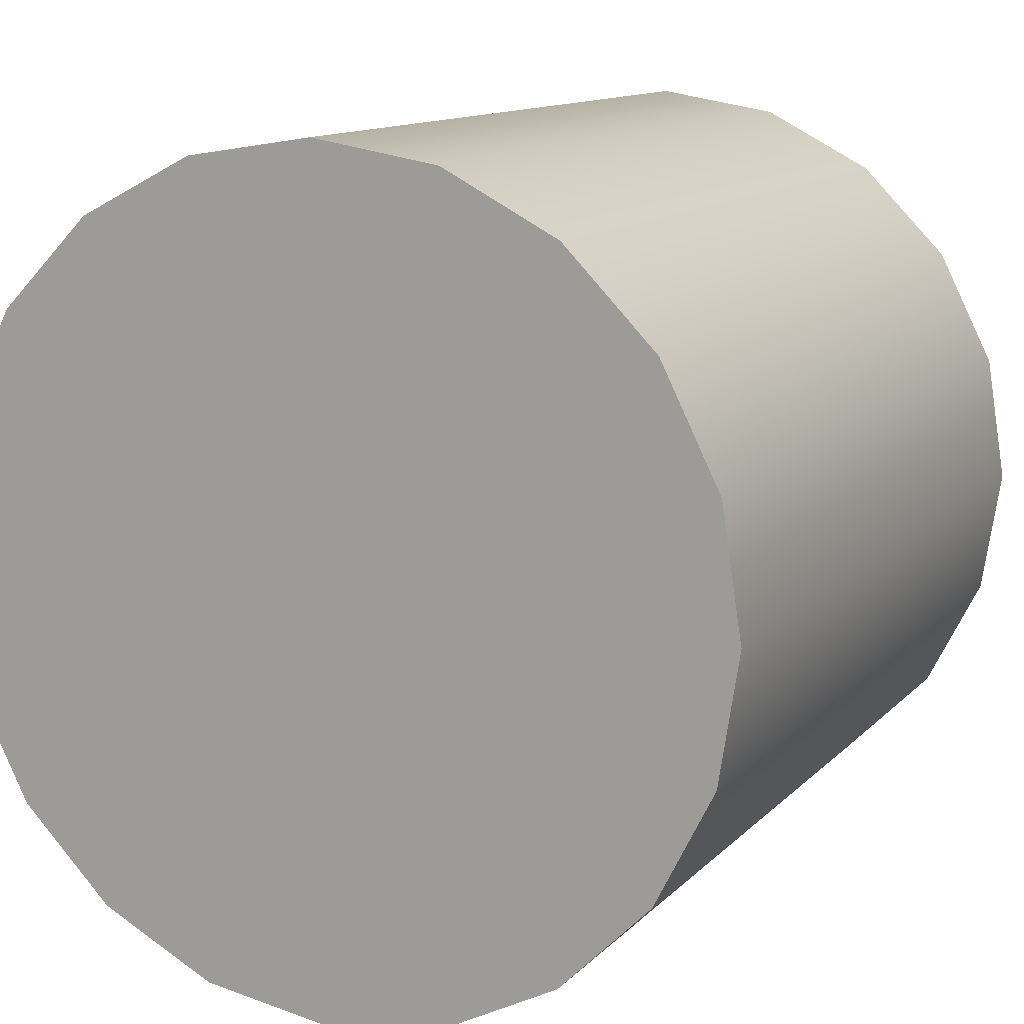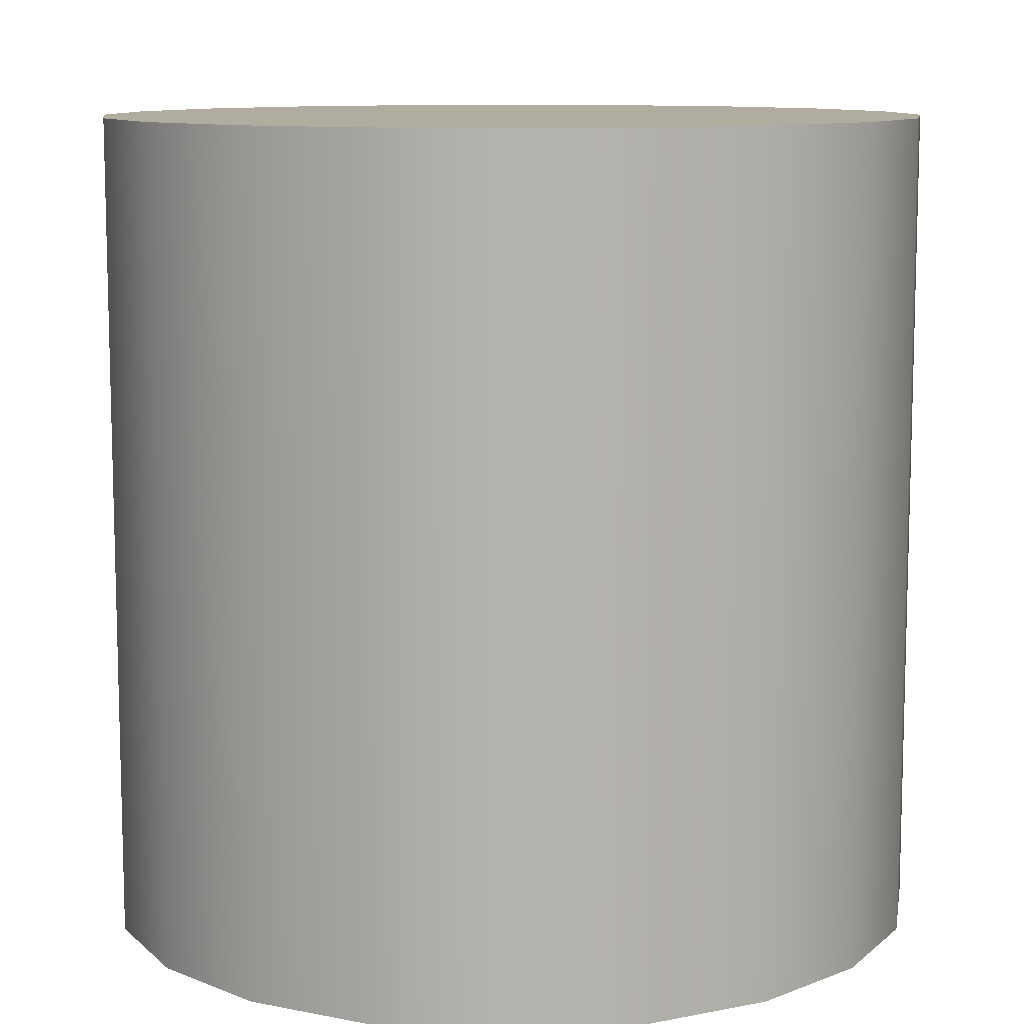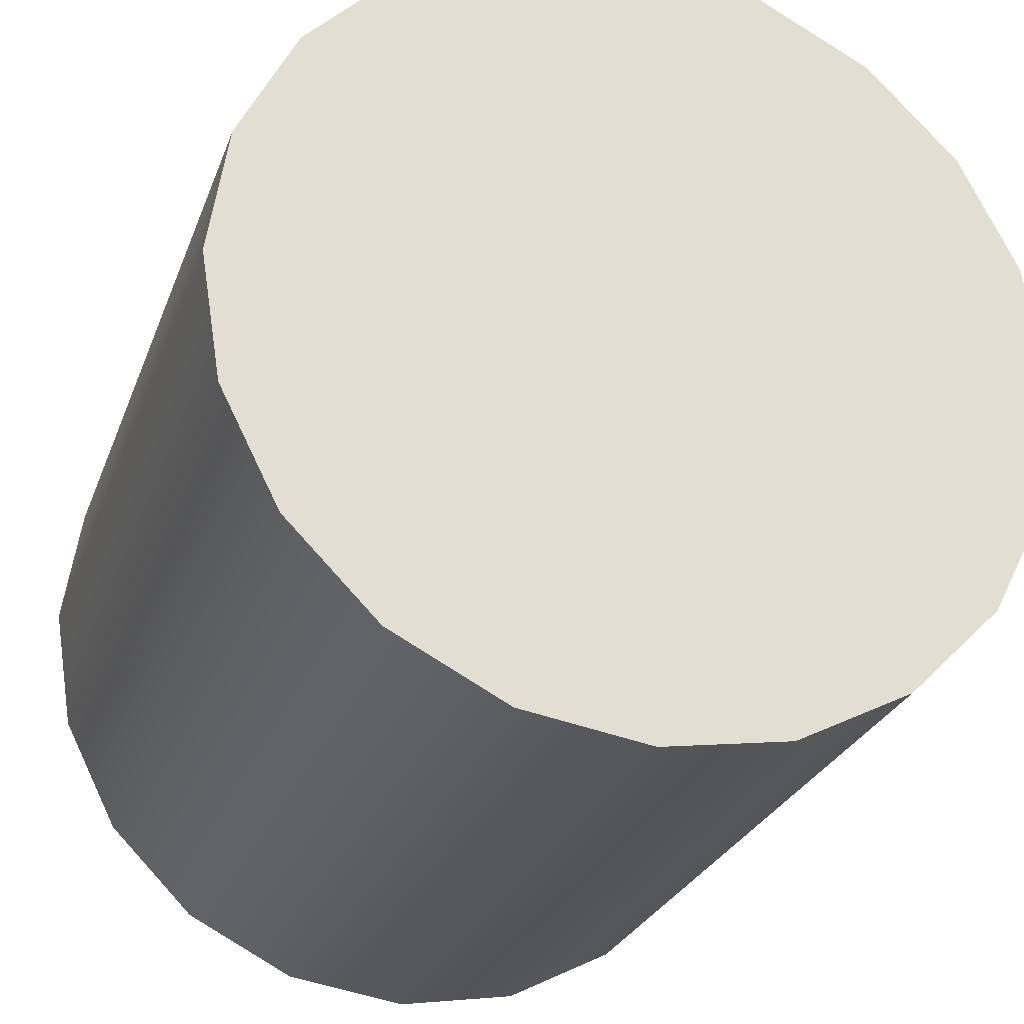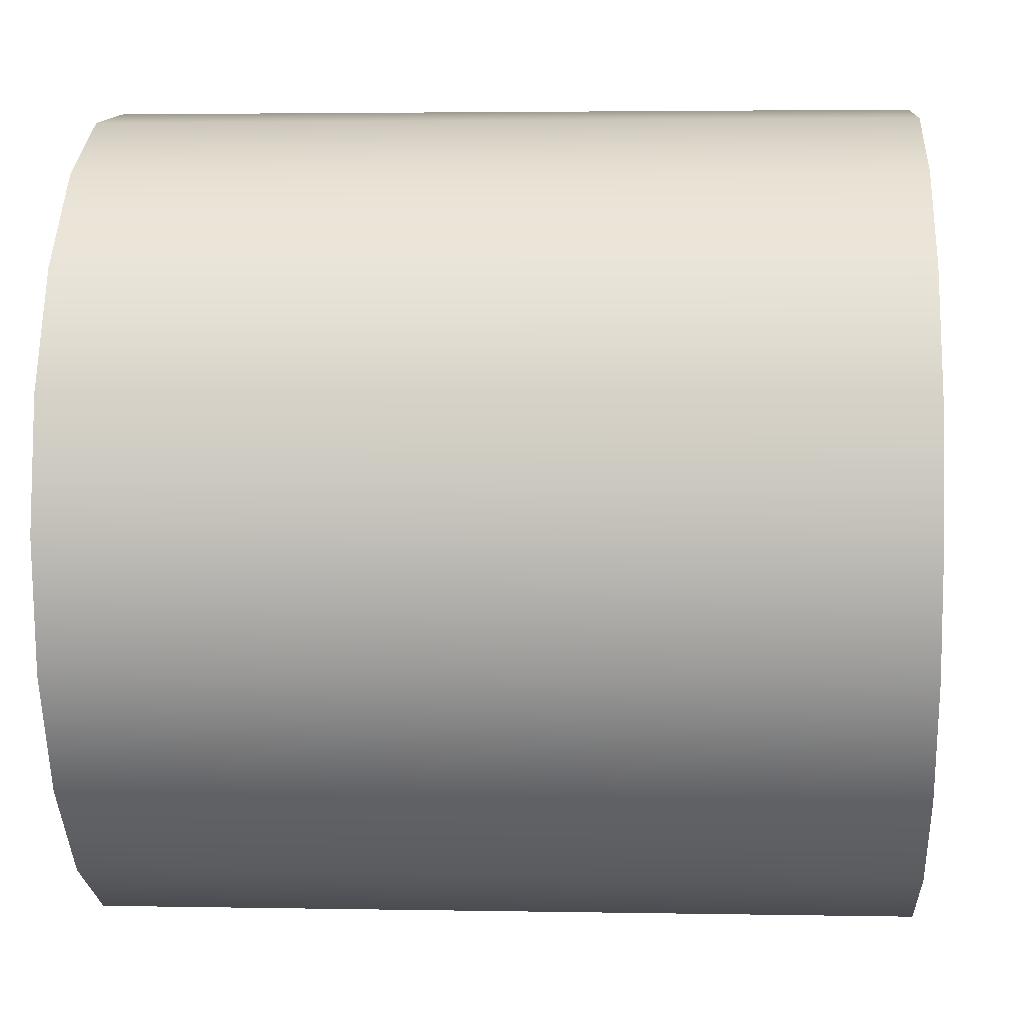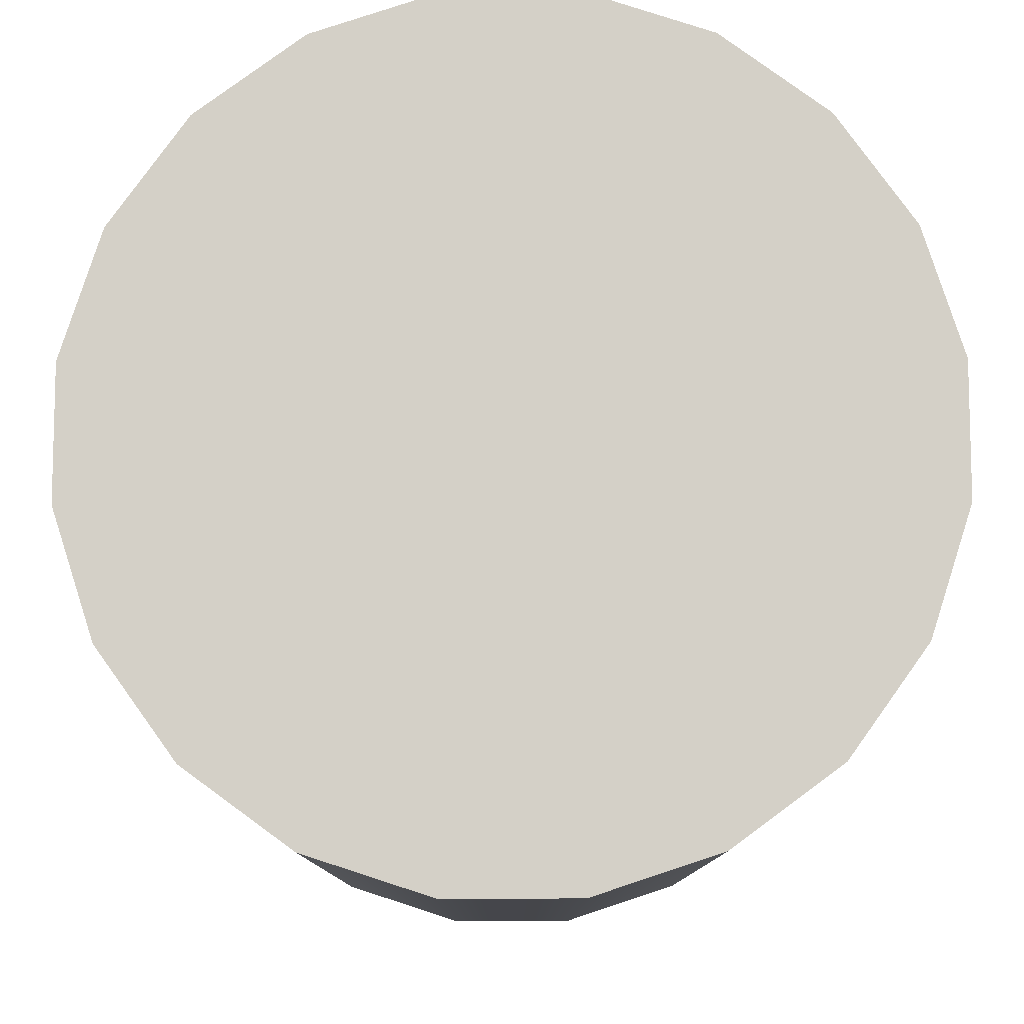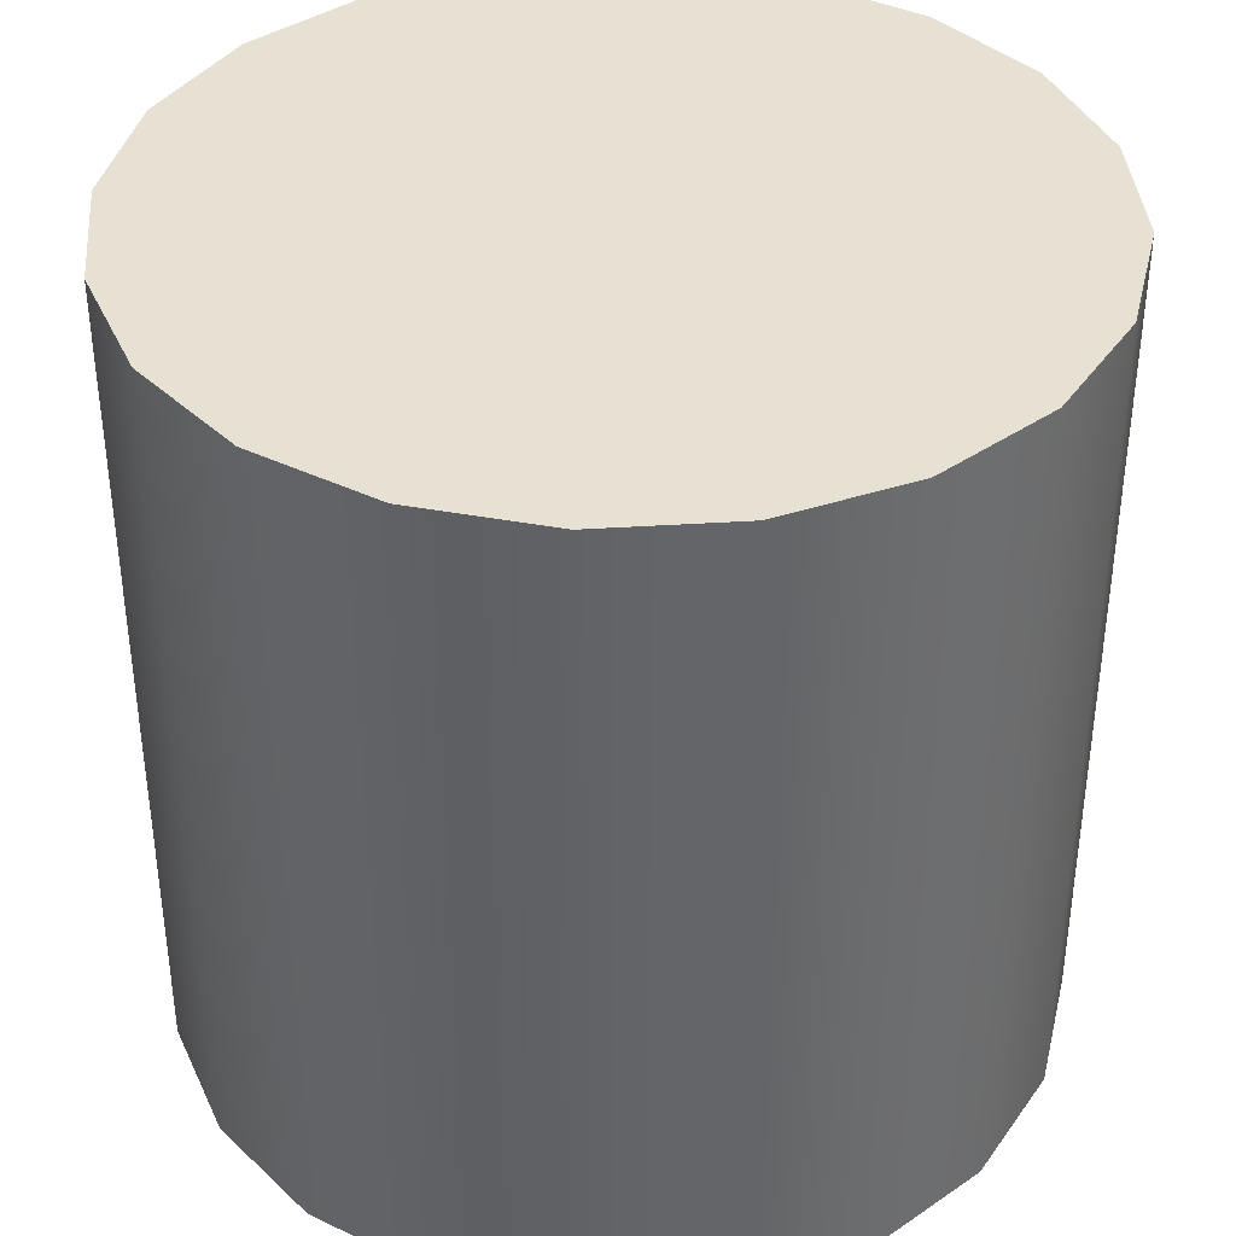
<metadata>
{"format":"obj","ext":"obj","renderer":"f3d","projection":"perspective","resolution":1024,"background":"white","views":[{"elev":12.2,"azim":-154.3,"up":"+Z"},{"elev":10.1,"azim":-143.7,"up":"+Y"},{"elev":-26.5,"azim":162.5,"up":"+Z"},{"elev":3.3,"azim":-86.3,"up":"+Z"},{"elev":79.9,"azim":8.9,"up":"+Y"},{"elev":38.9,"azim":94.3,"up":"+Y"}]}
</metadata>
<code>
g default
v -0.1234 0.07053 -0.04911
v -0.2311 0.07053 -0.2627
v -0.3989 0.07053 -0.4323
v -0.6103 0.07053 -0.5411
v -0.8447 0.07053 -0.5786
v -1.079 0.07053 -0.5411
v -1.29 0.07053 -0.4323
v -1.458 0.07053 -0.2627
v -1.566 0.07053 -0.04911
v -1.603 0.07053 0.1877
v -1.566 0.07053 0.4245
v -1.458 0.07053 0.6381
v -1.29 0.07053 0.8076
v -1.079 0.07053 0.9165
v -0.8447 0.07053 0.954
v -0.6103 0.07053 0.9165
v -0.3989 0.07053 0.8076
v -0.2311 0.07053 0.6381
v -0.1234 0.07053 0.4245
v -0.08628 0.07053 0.1877
v -0.1234 1.576 -0.04911
v -0.2311 1.576 -0.2627
v -0.3989 1.576 -0.4323
v -0.6103 1.576 -0.5411
v -0.8447 1.576 -0.5786
v -1.079 1.576 -0.5411
v -1.29 1.576 -0.4323
v -1.458 1.576 -0.2627
v -1.566 1.576 -0.04911
v -1.603 1.576 0.1877
v -1.566 1.576 0.4245
v -1.458 1.576 0.6381
v -1.29 1.576 0.8076
v -1.079 1.576 0.9165
v -0.8447 1.576 0.954
v -0.6103 1.576 0.9165
v -0.3989 1.576 0.8076
v -0.2311 1.576 0.6381
v -0.1234 1.576 0.4245
v -0.08628 1.576 0.1877
v -0.8447 0.07053 0.1877
v -0.8447 1.576 0.1877
g pCylinder1
f 1 2 22 21
f 2 3 23 22
f 3 4 24 23
f 4 5 25 24
f 5 6 26 25
f 6 7 27 26
f 7 8 28 27
f 8 9 29 28
f 9 10 30 29
f 10 11 31 30
f 11 12 32 31
f 12 13 33 32
f 13 14 34 33
f 14 15 35 34
f 15 16 36 35
f 16 17 37 36
f 17 18 38 37
f 18 19 39 38
f 19 20 40 39
f 20 1 21 40
f 2 1 41
f 3 2 41
f 4 3 41
f 5 4 41
f 6 5 41
f 7 6 41
f 8 7 41
f 9 8 41
f 10 9 41
f 11 10 41
f 12 11 41
f 13 12 41
f 14 13 41
f 15 14 41
f 16 15 41
f 17 16 41
f 18 17 41
f 19 18 41
f 20 19 41
f 1 20 41
f 21 22 42
f 22 23 42
f 23 24 42
f 24 25 42
f 25 26 42
f 26 27 42
f 27 28 42
f 28 29 42
f 29 30 42
f 30 31 42
f 31 32 42
f 32 33 42
f 33 34 42
f 34 35 42
f 35 36 42
f 36 37 42
f 37 38 42
f 38 39 42
f 39 40 42
f 40 21 42

</code>
